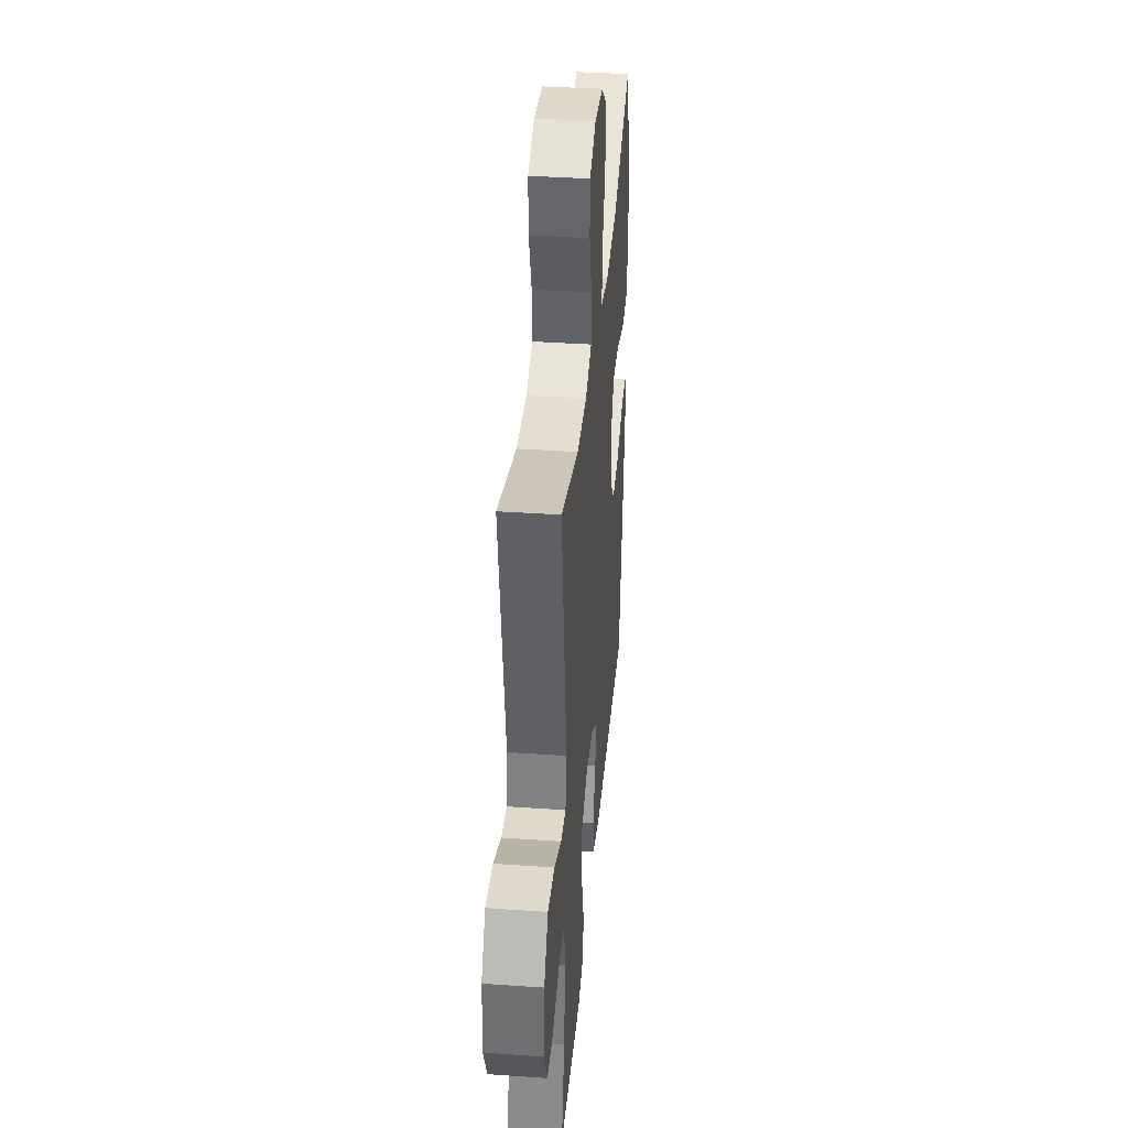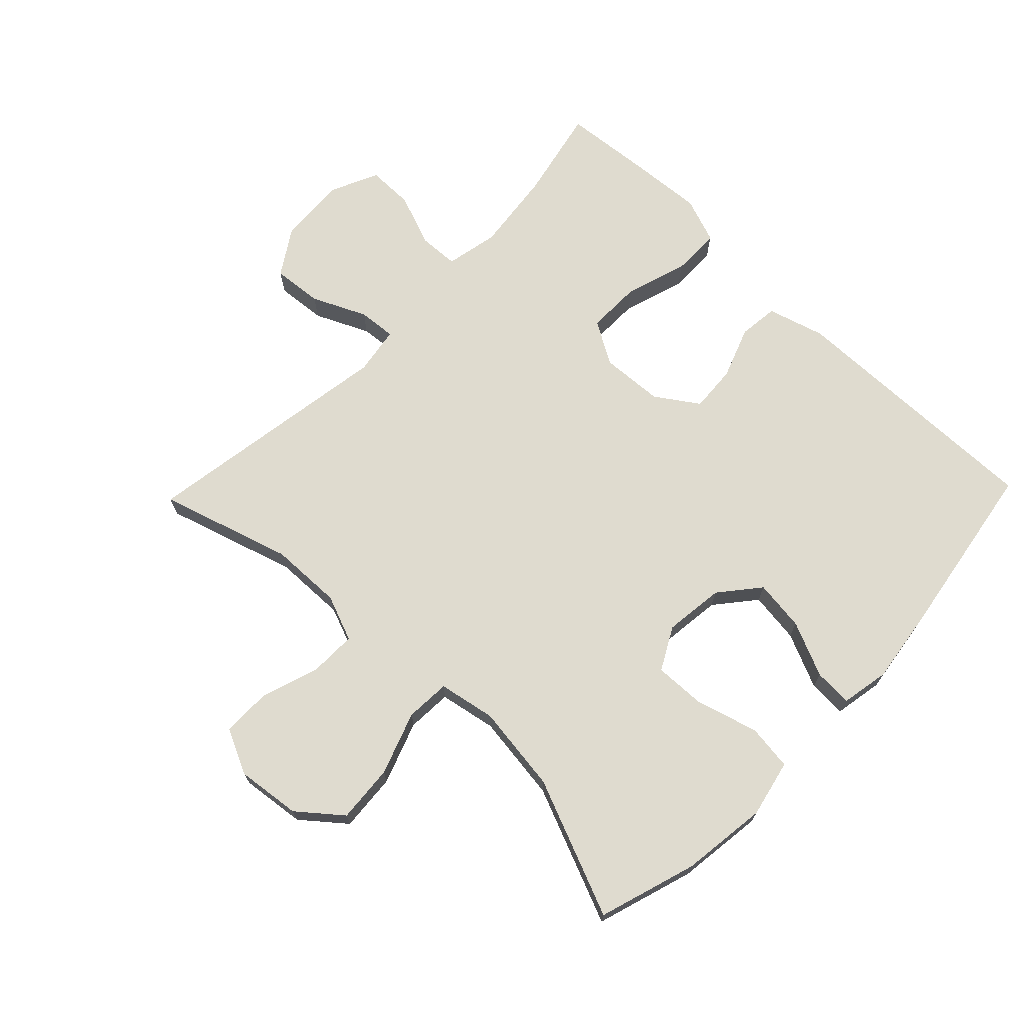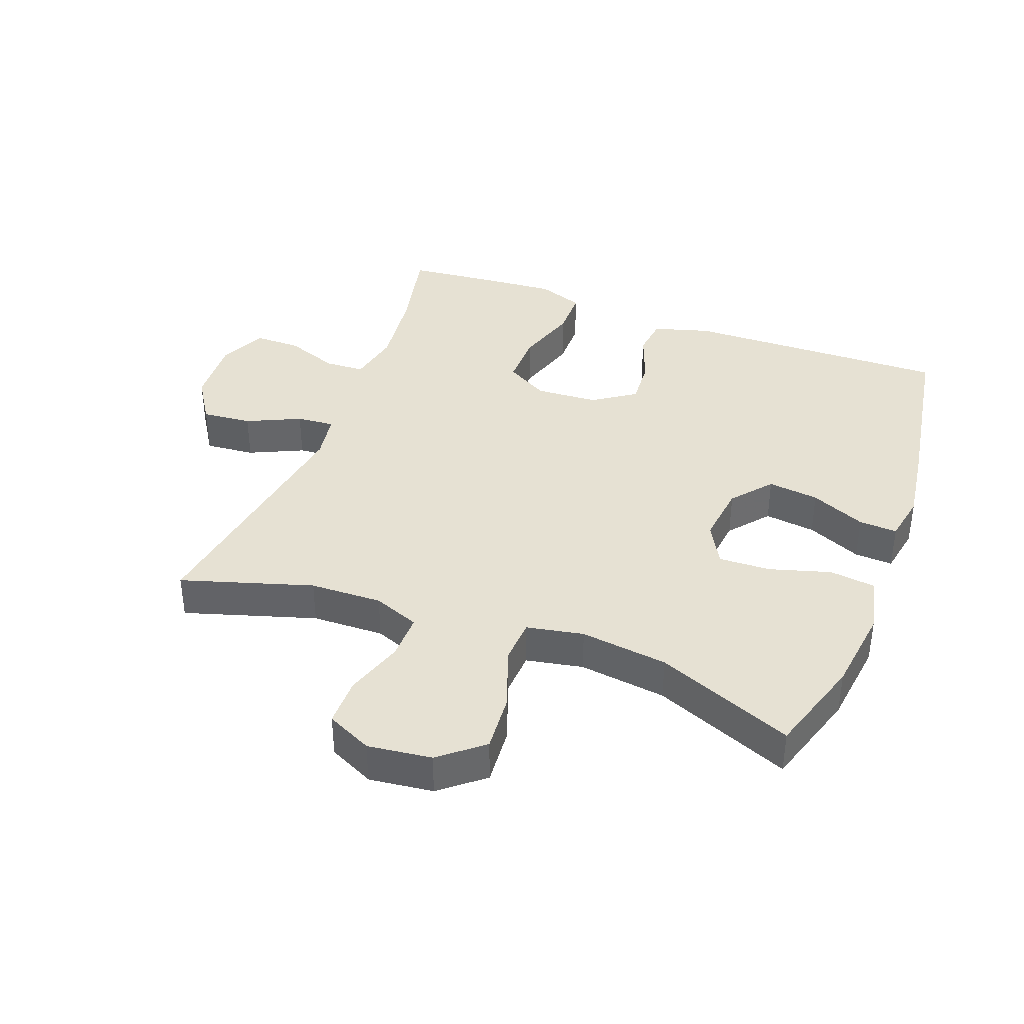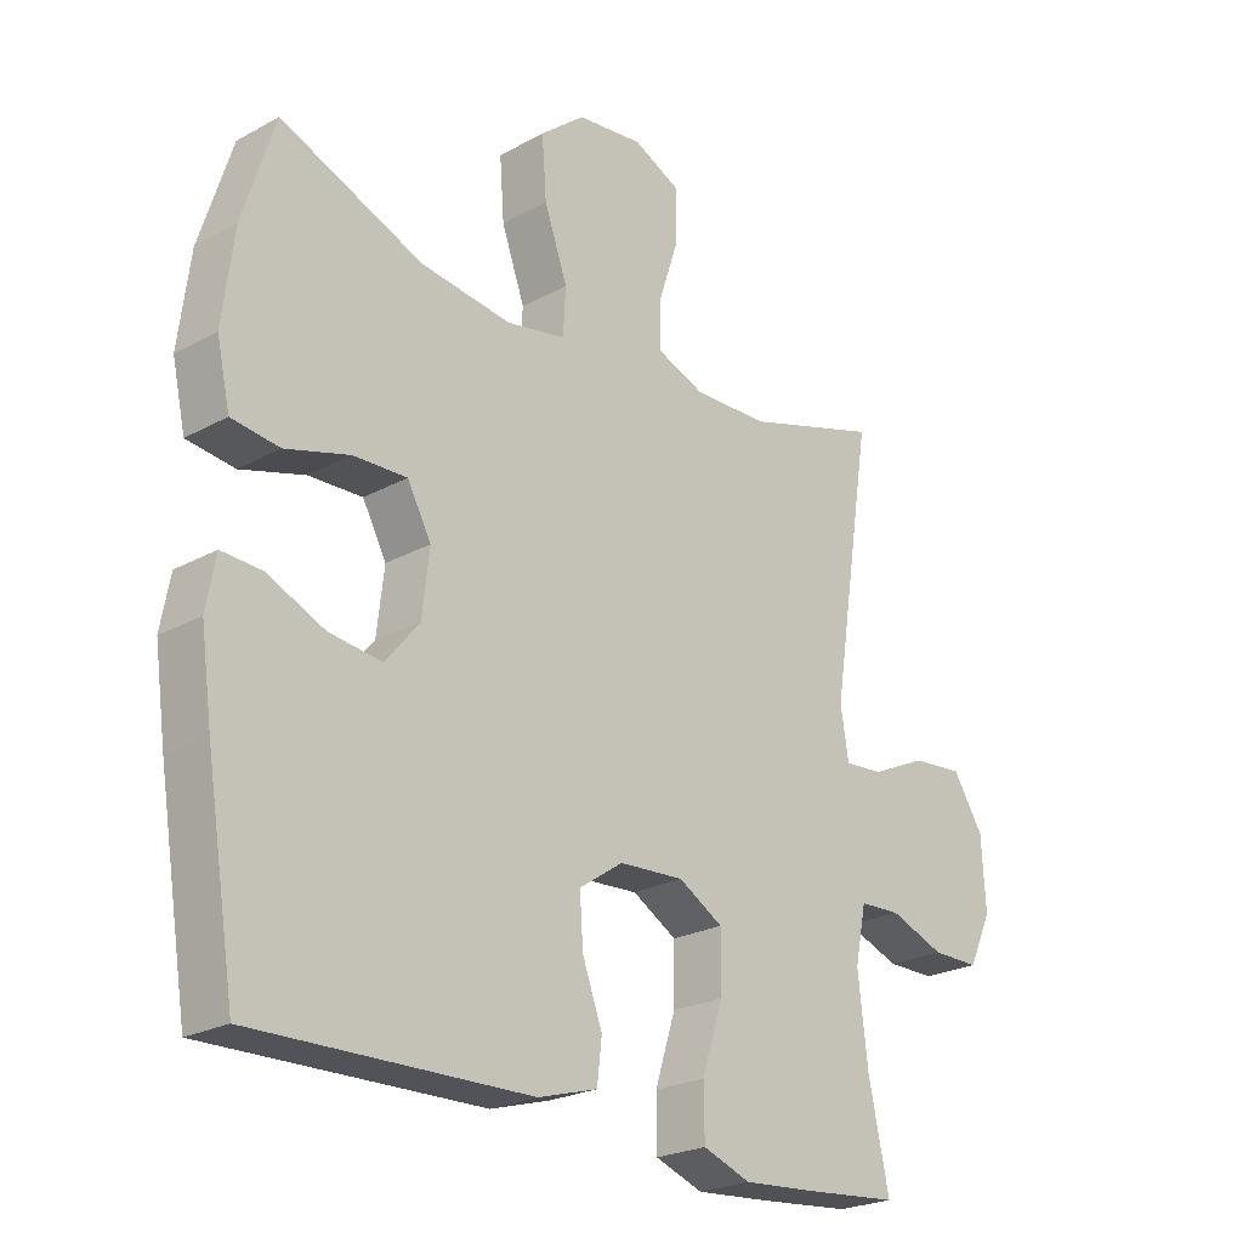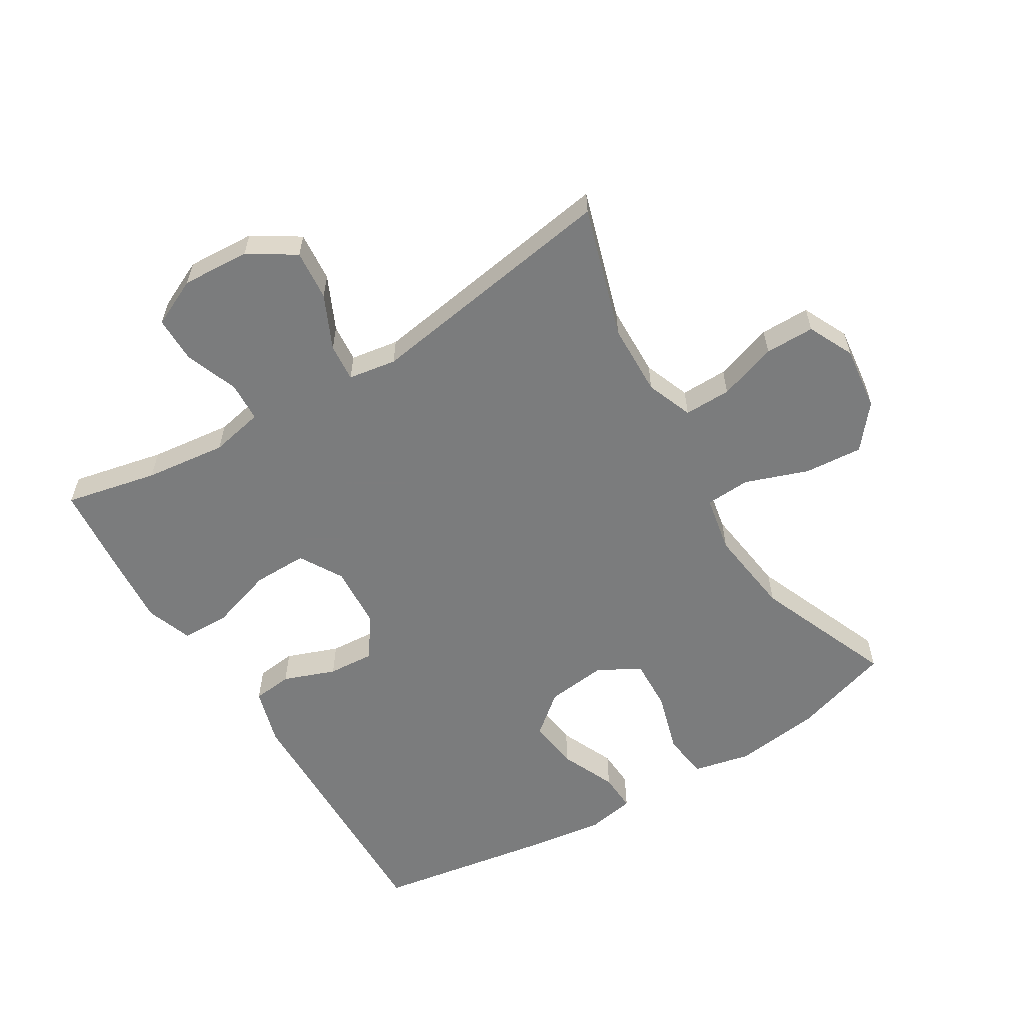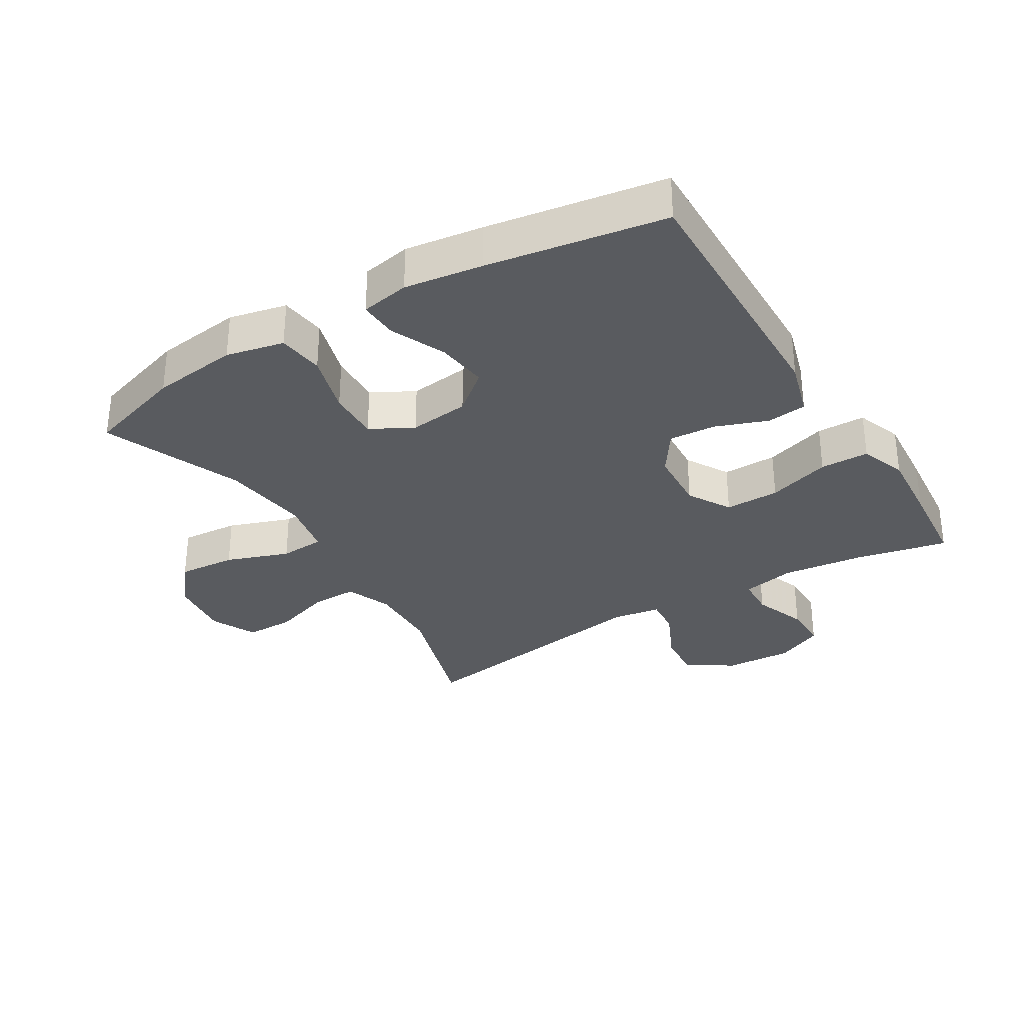
<metadata>
{"format":"obj","ext":"obj","renderer":"f3d","projection":"perspective","resolution":1024,"background":"white","views":[{"elev":37.7,"azim":-84.9,"up":"+Z"},{"elev":70.5,"azim":44.0,"up":"+Y"},{"elev":38.6,"azim":20.6,"up":"+Y"},{"elev":-23.6,"azim":132.6,"up":"+Z"},{"elev":-58.7,"azim":-58.7,"up":"+Y"},{"elev":-32.0,"azim":121.3,"up":"+Y"}]}
</metadata>
<code>
v -0.5 0.07 -0.5
v -0.469 0.07 -0.356
v -0.454 0.07 -0.229
v -0.471 0.07 -0.146
v -0.533 0.07 -0.143
v -0.616 0.07 -0.174
v -0.688 0.07 -0.174
v -0.723 0.07 -0.099
v -0.717 0.07 0.007
v -0.671 0.07 0.079
v -0.593 0.07 0.072
v -0.509 0.07 0.033
v -0.45 0.07 0.028
v -0.438 0.07 0.103
v -0.5 0.07 0.5
v -0.295 0.07 0.437
v -0.182 0.07 0.434
v -0.11 0.07 0.462
v -0.111 0.07 0.535
v -0.141 0.07 0.626
v -0.141 0.07 0.703
v -0.07 0.07 0.737
v 0.03 0.07 0.725
v 0.097 0.07 0.67
v 0.09 0.07 0.579
v 0.055 0.07 0.481
v 0.059 0.07 0.411
v 0.148 0.07 0.394
v 0.285 0.07 0.412
v 0.5 0.07 0.5
v 0.548 0.07 0.347
v 0.565 0.07 0.212
v 0.545 0.07 0.122
v 0.473 0.07 0.113
v 0.377 0.07 0.141
v 0.296 0.07 0.144
v 0.26 0.07 0.078
v 0.271 0.07 -0.016
v 0.322 0.07 -0.078
v 0.402 0.07 -0.068
v 0.488 0.07 -0.03
v 0.548 0.07 -0.027
v 0.562 0.07 -0.103
v 0.545 0.07 -0.224
v 0.5 0.07 -0.5
v 0.086 0.07 -0.491
v -0.003 0.07 -0.465
v -0.01 0.07 -0.403
v 0.02 0.07 -0.322
v 0.025 0.07 -0.249
v -0.041 0.07 -0.204
v -0.139 0.07 -0.198
v -0.206 0.07 -0.237
v -0.205 0.07 -0.322
v -0.174 0.07 -0.42
v -0.175 0.07 -0.496
v -0.247 0.07 -0.522
v -0.362 0.07 -0.513
v -0.5 0 -0.5
v -0.469 0 -0.356
v -0.454 0 -0.229
v -0.471 0 -0.146
v -0.533 0 -0.143
v -0.616 0 -0.174
v -0.688 0 -0.174
v -0.723 0 -0.099
v -0.717 0 0.007
v -0.671 0 0.079
v -0.593 0 0.072
v -0.509 0 0.033
v -0.45 0 0.028
v -0.438 0 0.103
v -0.5 0 0.5
v -0.295 0 0.437
v -0.182 0 0.434
v -0.11 0 0.462
v -0.111 0 0.535
v -0.141 0 0.626
v -0.141 0 0.703
v -0.07 0 0.737
v 0.03 0 0.725
v 0.097 0 0.67
v 0.09 0 0.579
v 0.055 0 0.481
v 0.059 0 0.411
v 0.148 0 0.394
v 0.285 0 0.412
v 0.5 0 0.5
v 0.548 0 0.347
v 0.565 0 0.212
v 0.545 0 0.122
v 0.473 0 0.113
v 0.377 0 0.141
v 0.296 0 0.144
v 0.26 0 0.078
v 0.271 0 -0.016
v 0.322 0 -0.078
v 0.402 0 -0.068
v 0.488 0 -0.03
v 0.548 0 -0.027
v 0.562 0 -0.103
v 0.545 0 -0.224
v 0.5 0 -0.5
v 0.086 0 -0.491
v -0.003 0 -0.465
v -0.01 0 -0.403
v 0.02 0 -0.322
v 0.025 0 -0.249
v -0.041 0 -0.204
v -0.139 0 -0.198
v -0.206 0 -0.237
v -0.205 0 -0.322
v -0.174 0 -0.42
v -0.175 0 -0.496
v -0.247 0 -0.522
v -0.362 0 -0.513
f 57 58 1 2
f 54 55 56 57
f 53 54 57 2
f 52 53 2 3
f 46 47 48 49
f 46 49 50
f 45 46 50
f 44 45 50 51
f 40 41 42 43
f 39 40 43 44
f 32 33 34 35
f 32 35 36
f 29 30 31 32
f 28 29 32 36
f 27 28 36 37
f 23 24 25 26
f 23 26 27
f 22 23 27
f 19 20 21 22
f 18 19 22 27
f 17 18 27 37
f 14 15 16
f 13 14 16 17
f 9 10 11 12
f 9 12 13
f 8 9 13
f 5 6 7 8
f 4 5 8 13
f 52 3 4 13
f 39 44 51 52
f 38 39 52 13
f 13 17 37 38
f 60 59 116 115
f 115 114 113 112
f 60 115 112 111
f 61 60 111 110
f 107 106 105 104
f 108 107 104
f 108 104 103
f 109 108 103 102
f 101 100 99 98
f 102 101 98 97
f 93 92 91 90
f 94 93 90
f 90 89 88 87
f 94 90 87 86
f 95 94 86 85
f 84 83 82 81
f 85 84 81
f 85 81 80
f 80 79 78 77
f 85 80 77 76
f 95 85 76 75
f 74 73 72
f 75 74 72 71
f 70 69 68 67
f 71 70 67
f 71 67 66
f 66 65 64 63
f 71 66 63 62
f 71 62 61 110
f 110 109 102 97
f 71 110 97 96
f 96 95 75 71
f 1 59 60 2
f 2 60 61 3
f 3 61 62 4
f 4 62 63 5
f 5 63 64 6
f 6 64 65 7
f 7 65 66 8
f 8 66 67 9
f 9 67 68 10
f 10 68 69 11
f 11 69 70 12
f 12 70 71 13
f 13 71 72 14
f 14 72 73 15
f 15 73 74 16
f 16 74 75 17
f 17 75 76 18
f 18 76 77 19
f 19 77 78 20
f 20 78 79 21
f 21 79 80 22
f 22 80 81 23
f 23 81 82 24
f 24 82 83 25
f 25 83 84 26
f 26 84 85 27
f 27 85 86 28
f 28 86 87 29
f 29 87 88 30
f 30 88 89 31
f 31 89 90 32
f 32 90 91 33
f 33 91 92 34
f 34 92 93 35
f 35 93 94 36
f 36 94 95 37
f 37 95 96 38
f 38 96 97 39
f 39 97 98 40
f 40 98 99 41
f 41 99 100 42
f 42 100 101 43
f 43 101 102 44
f 44 102 103 45
f 45 103 104 46
f 46 104 105 47
f 47 105 106 48
f 48 106 107 49
f 49 107 108 50
f 50 108 109 51
f 51 109 110 52
f 52 110 111 53
f 53 111 112 54
f 54 112 113 55
f 55 113 114 56
f 56 114 115 57
f 57 115 116 58
f 58 116 59 1

</code>
